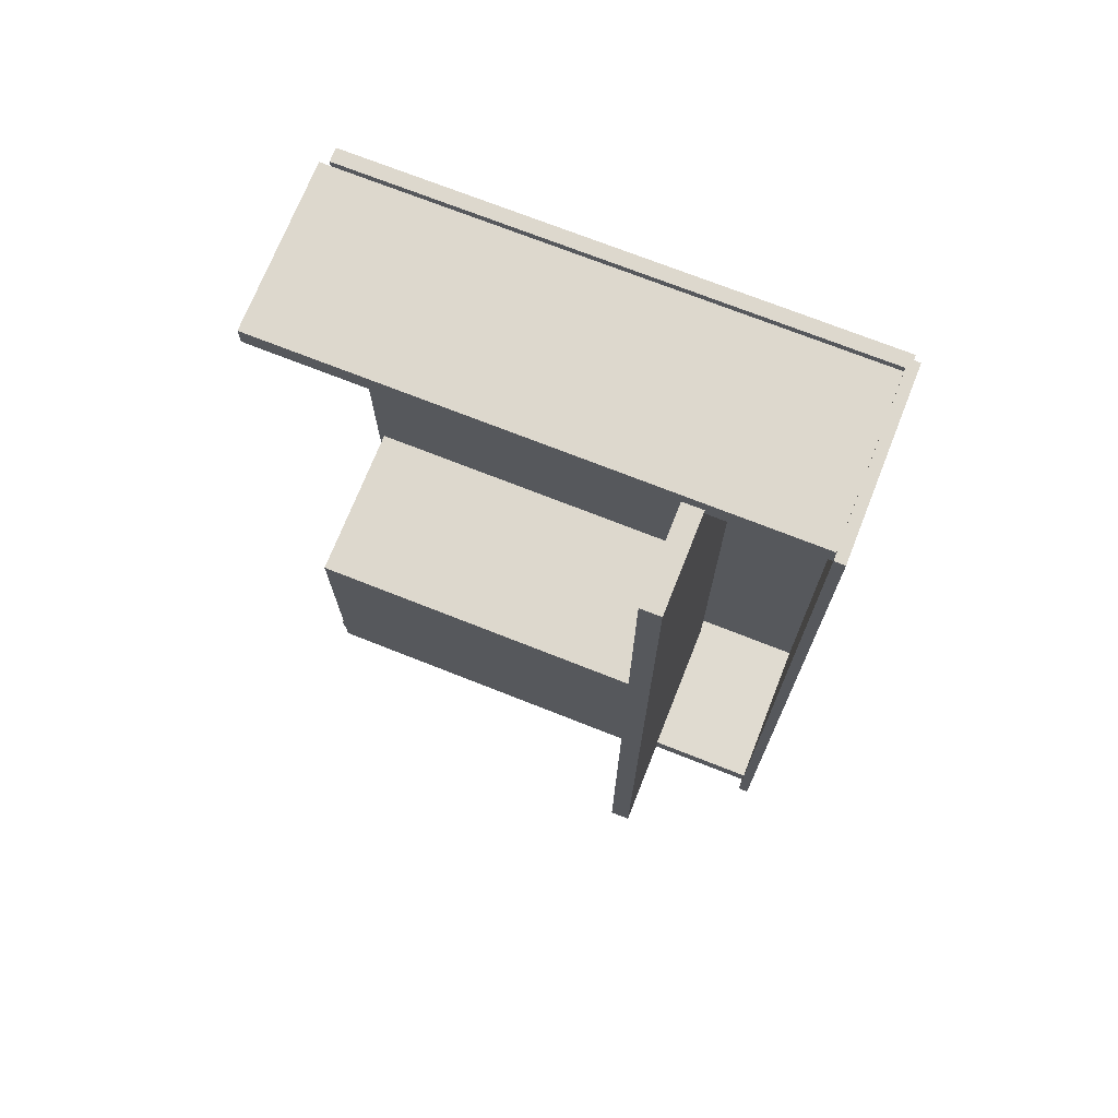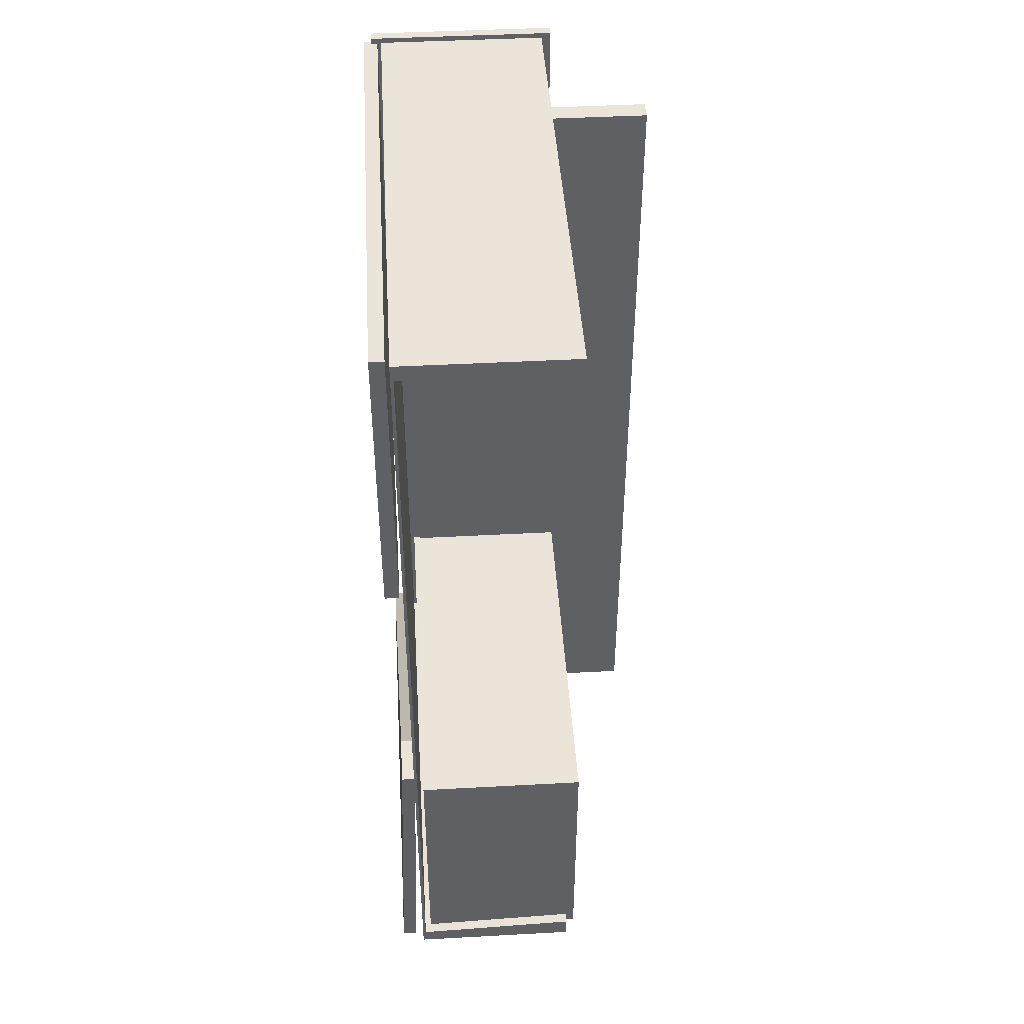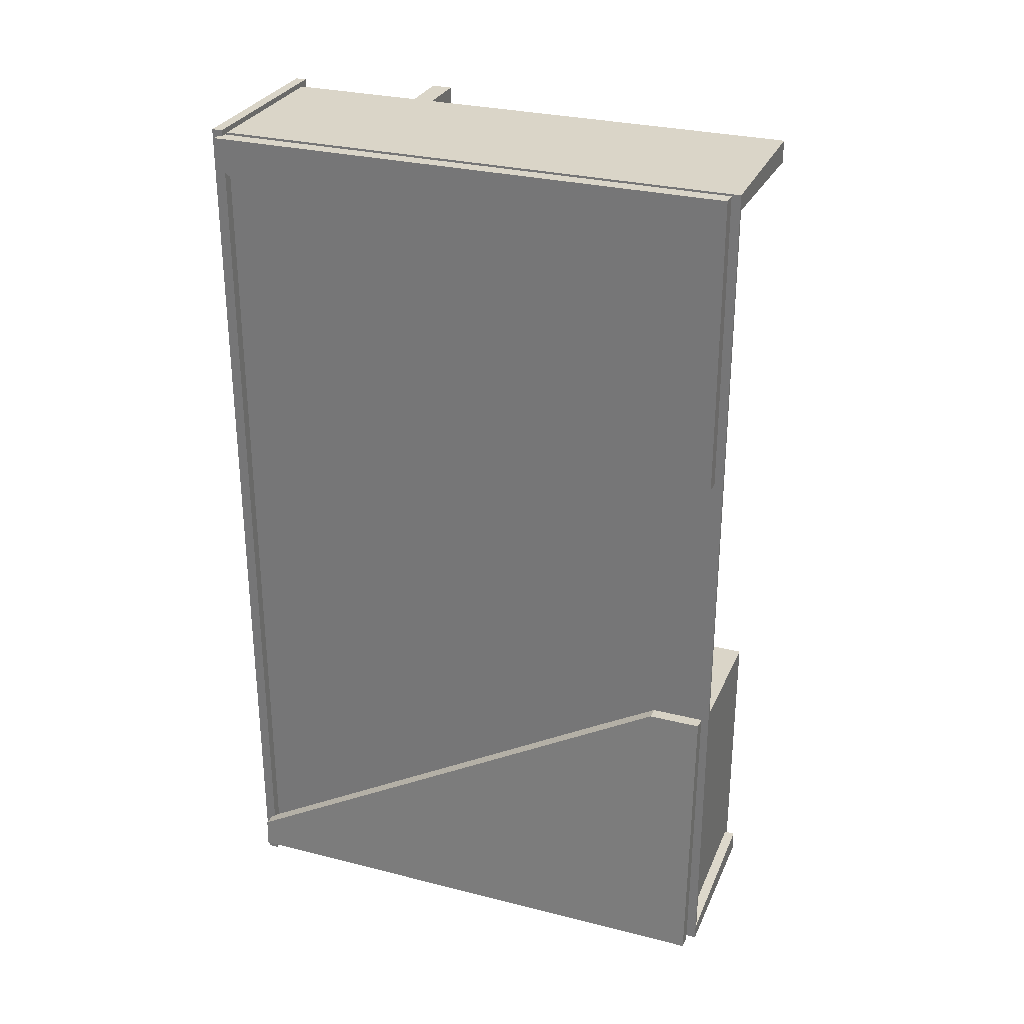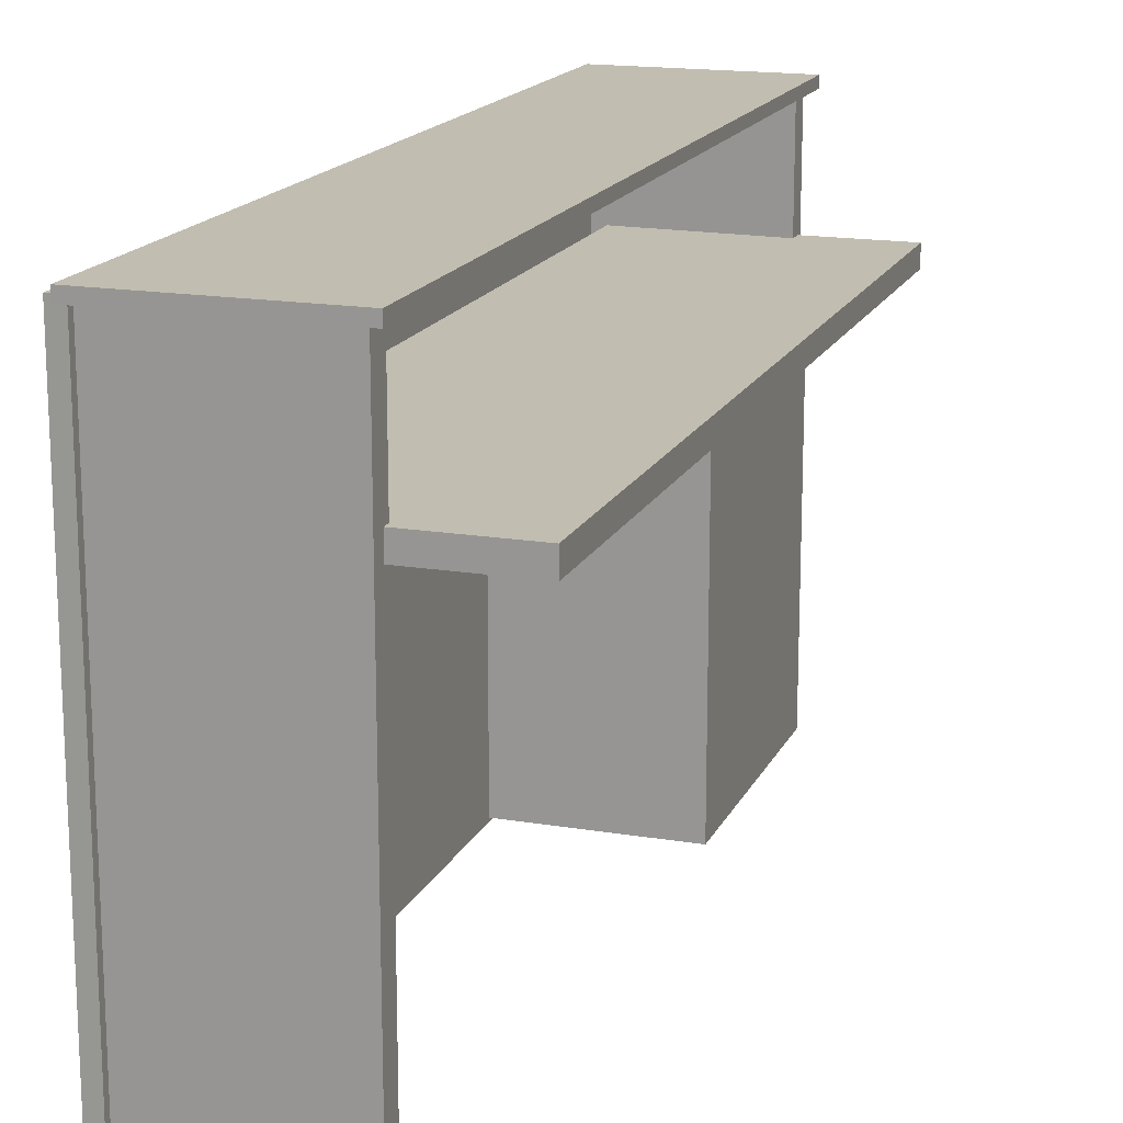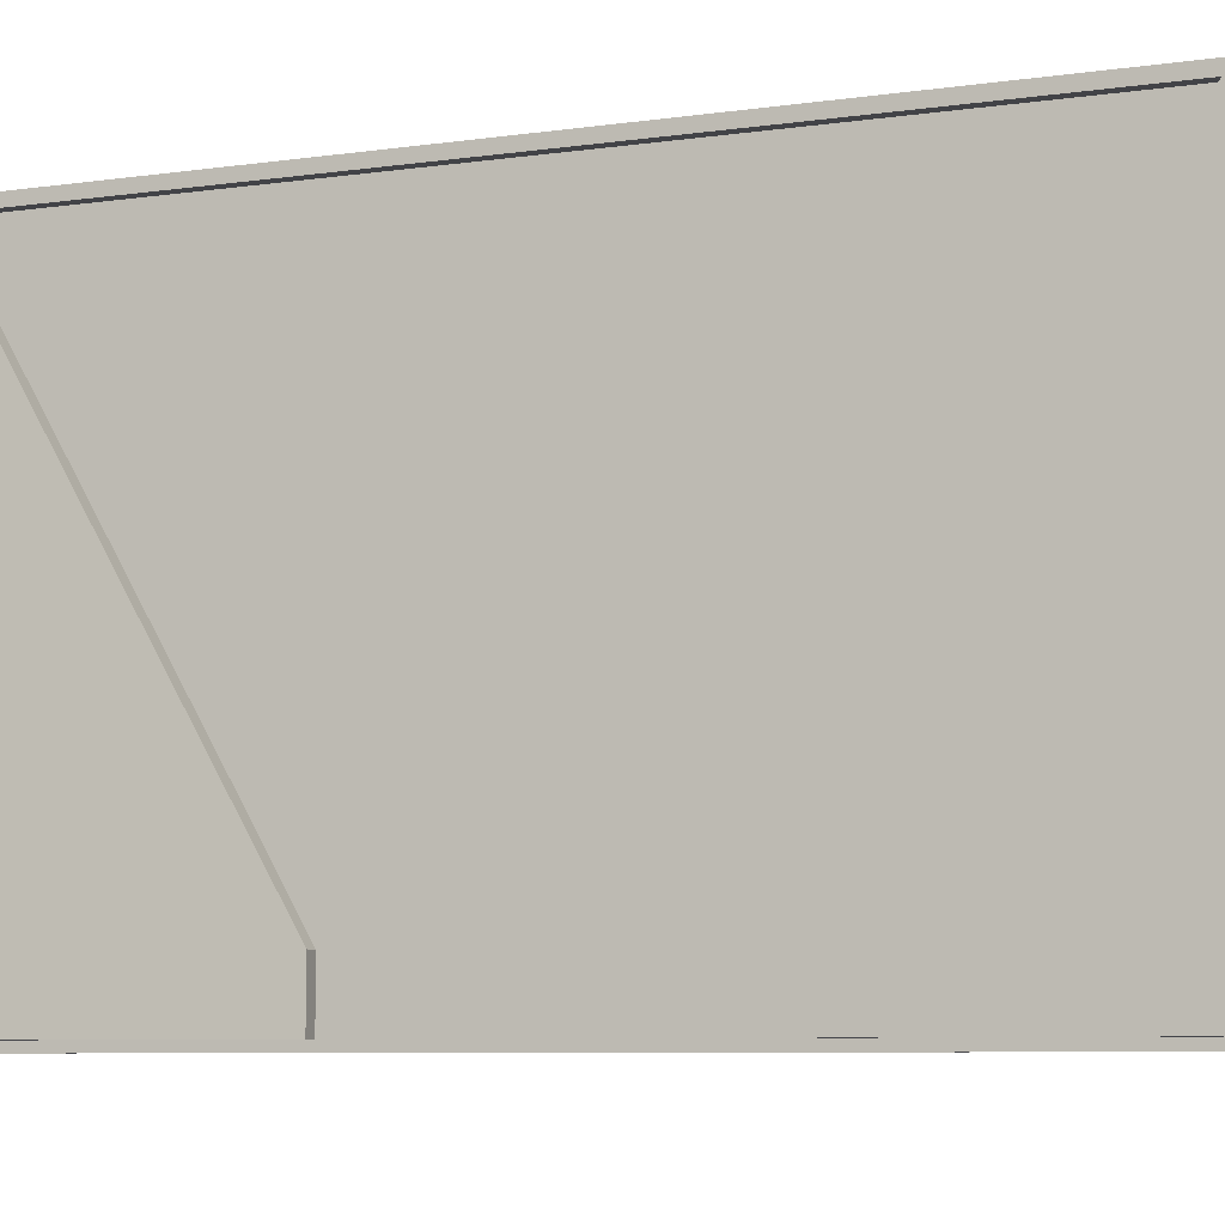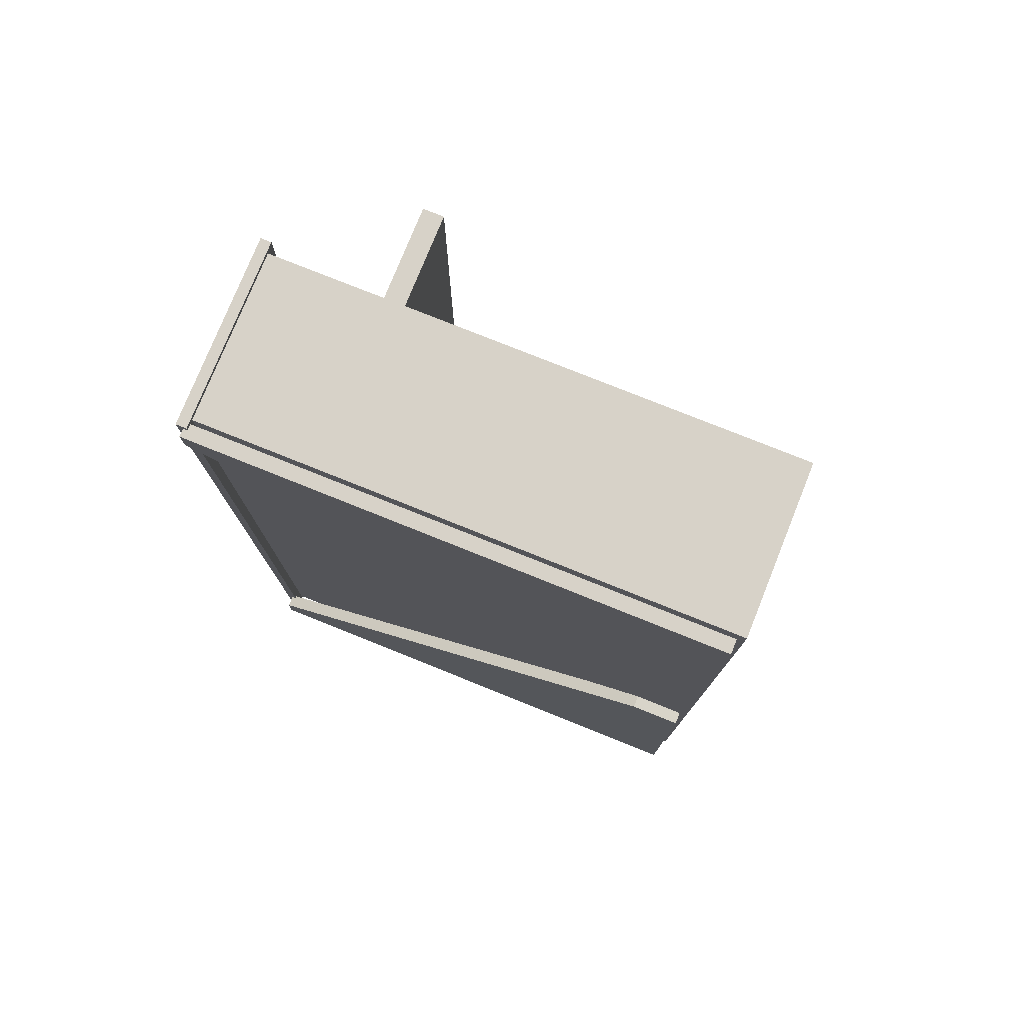
<metadata>
{"format":"obj","ext":"obj","renderer":"f3d","projection":"perspective","resolution":1024,"background":"white","views":[{"elev":72.1,"azim":111.6,"up":"+Z"},{"elev":44.7,"azim":-3.6,"up":"+Z"},{"elev":29.2,"azim":-69.5,"up":"+Z"},{"elev":16.7,"azim":18.7,"up":"+Y"},{"elev":-7.5,"azim":-68.0,"up":"+Y"},{"elev":77.3,"azim":-68.1,"up":"+Z"}]}
</metadata>
<code>
o Cube
v 1 0.04959 -5.246
v 1 6.313 -5.246
v 1 0.04959 5.246
v 1 6.313 5.246
v -1 0.04959 -5.246
v -1 6.313 -5.246
v -1 0.04959 5.246
v -1 6.313 5.246
v 1 0.04959 -4.984
v 1 6.313 -4.984
v 1 0.04959 4.984
v 1 6.313 4.984
v -0.9646 0.04959 -5.061
v -0.9646 6.313 -5.061
v -0.9646 0.04959 5.061
v -0.9646 6.313 5.061
f 4 8 7 3
f 8 6 5 7
f 6 2 1 5
f 12 11 15 16
f 16 15 13 14
f 14 13 9 10
f 8 16 14 6
f 6 14 10 2
f 2 10 9 1
f 3 11 12 4
f 7 15 11 3
f 4 12 16 8
f 5 13 15 7
f 1 9 13 5
o Cube.001
v 1.111 6.278 -5.386
v 1.111 6.404 -5.386
v 1.111 6.278 5.308
v 1.111 6.404 5.308
v -1.119 6.278 -5.386
v -1.119 6.404 -5.386
v -1.119 6.278 5.308
v -1.119 6.404 5.308
f 17 19 23 21
f 20 24 23 19
f 24 22 21 23
f 22 24 20 18
f 18 20 19 17
f 22 18 17 21
o Cube.002
v 1.109 4.733 -5.113
v 1.109 0.174 -5.113
v 1.109 4.733 -1.966
v 1.109 0.174 -1.966
v -0.8908 4.733 -5.113
v -0.8908 0.174 -5.113
v -0.8908 4.733 -1.966
v -0.8908 0.174 -1.966
f 25 29 31 27
f 28 27 31 32
f 32 31 29 30
f 30 26 28 32
f 26 25 27 28
f 30 29 25 26
o Cube.003
v 2.154 4.96 -5.153
v 2.154 4.715 -5.153
v 2.154 4.96 5.075
v 2.154 4.715 5.075
v -0.8096 4.96 -5.153
v -0.8096 4.715 -5.153
v -0.8096 4.96 5.075
v -0.8096 4.715 5.075
f 33 37 39 35
f 36 35 39 40
f 40 39 37 38
f 38 34 36 40
f 34 33 35 36
f 38 37 33 34
o Cube.004
v -1.214 6.331 5.237
v -1.214 0.1437 5.239
v -1.214 0.1421 1.717
v -1.046 6.331 5.237
v -1.046 0.1437 5.239
v -1.046 0.1421 1.717
v -1.214 6.33 4.884
v -1.214 0.7619 1.716
v -1.046 0.7619 1.716
v -1.046 6.33 4.884
f 46 43 48 49
f 42 43 46 45
f 41 47 48 43 42
f 42 45 44 41
f 45 46 49 50 44
f 49 48 47 50
f 44 50 47 41
o Cube.005
v -1.106 6.331 -5.203
v -1.106 0.1437 -5.206
v -0.9865 0.1421 -1.685
v -1.273 6.331 -5.197
v -1.274 0.1437 -5.2
v -1.154 0.1421 -1.679
v -1.094 6.33 -4.85
v -0.9865 0.7619 -1.685
v -1.154 0.7619 -1.679
v -1.262 6.33 -4.845
f 56 53 58 59
f 52 53 56 55
f 51 57 58 53 52
f 52 55 54 51
f 55 56 59 60 54
f 59 58 57 60
f 54 60 57 51

</code>
